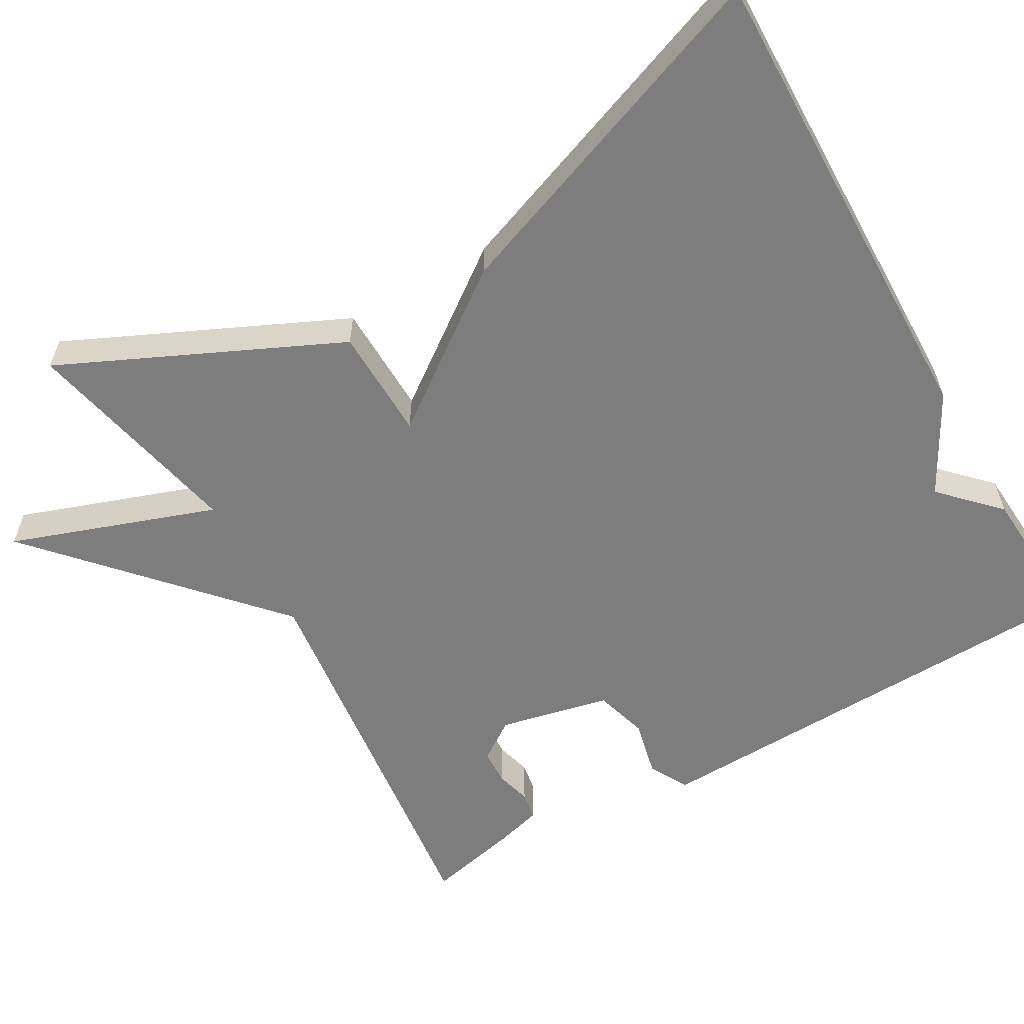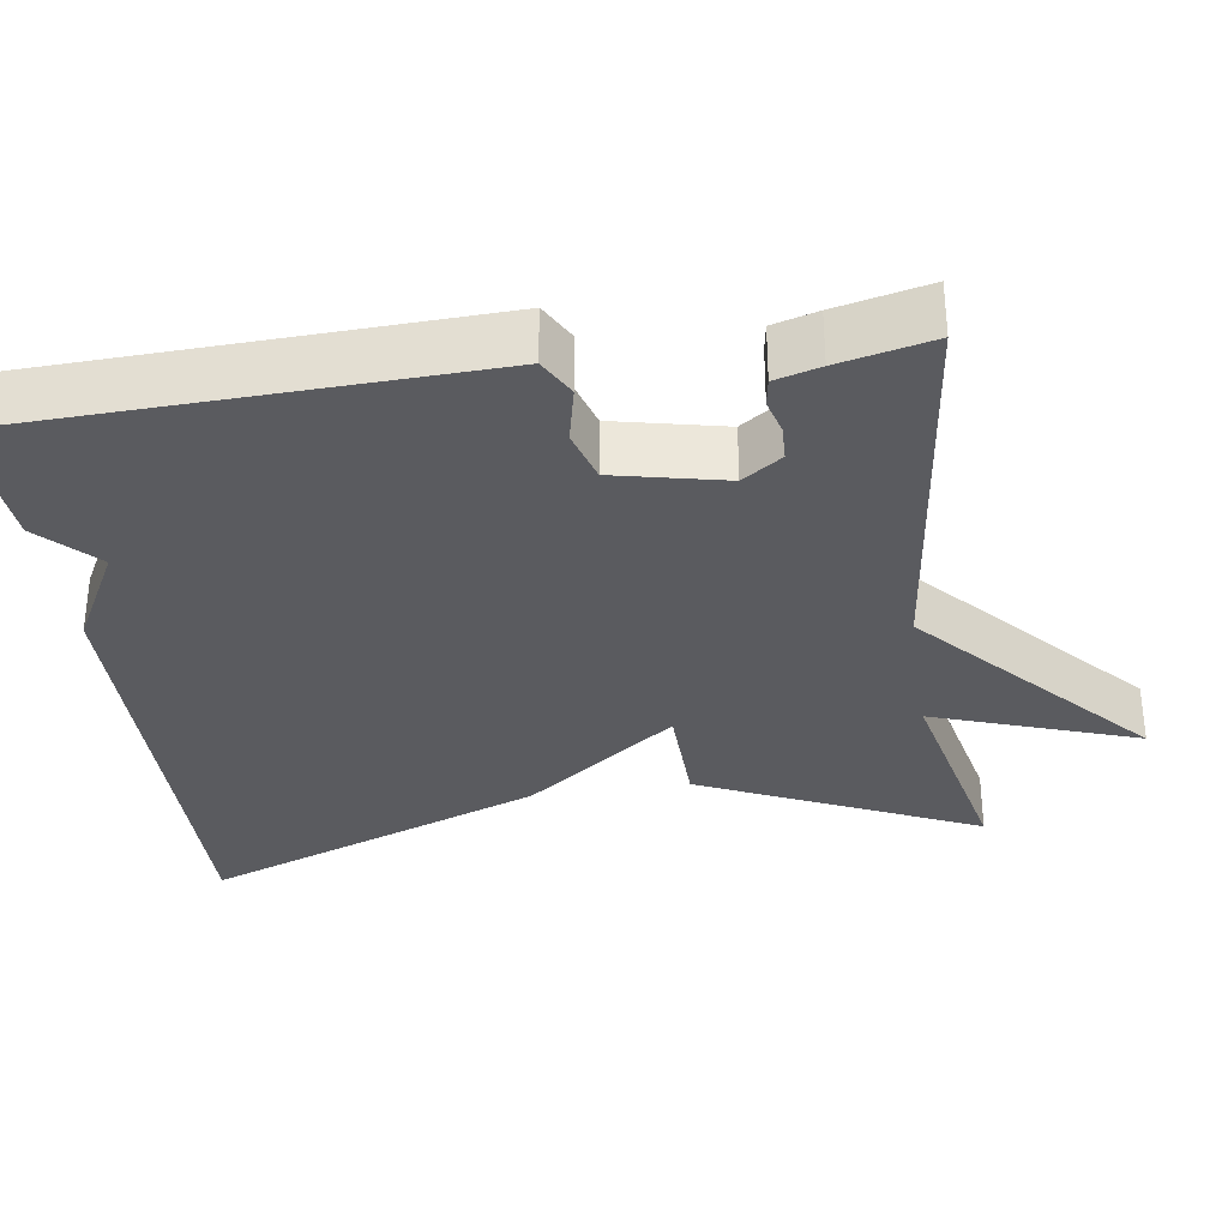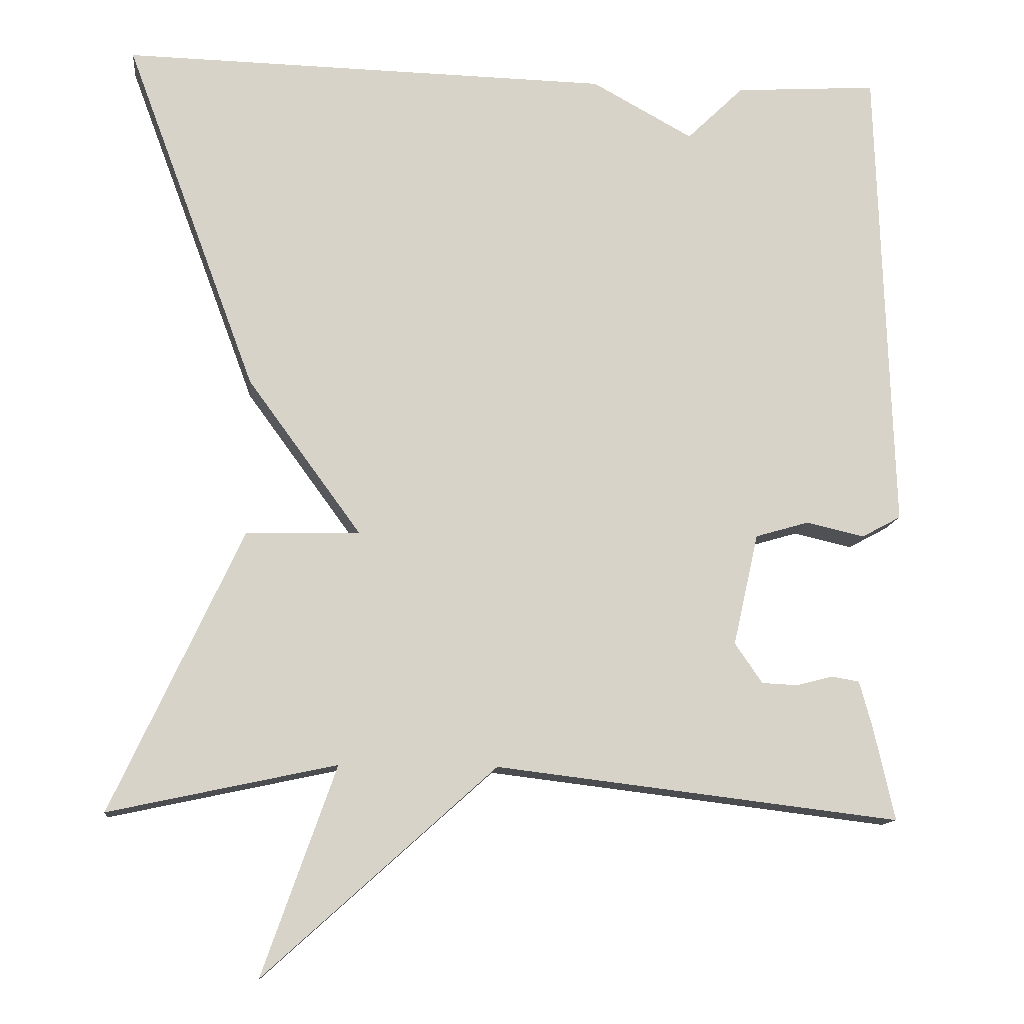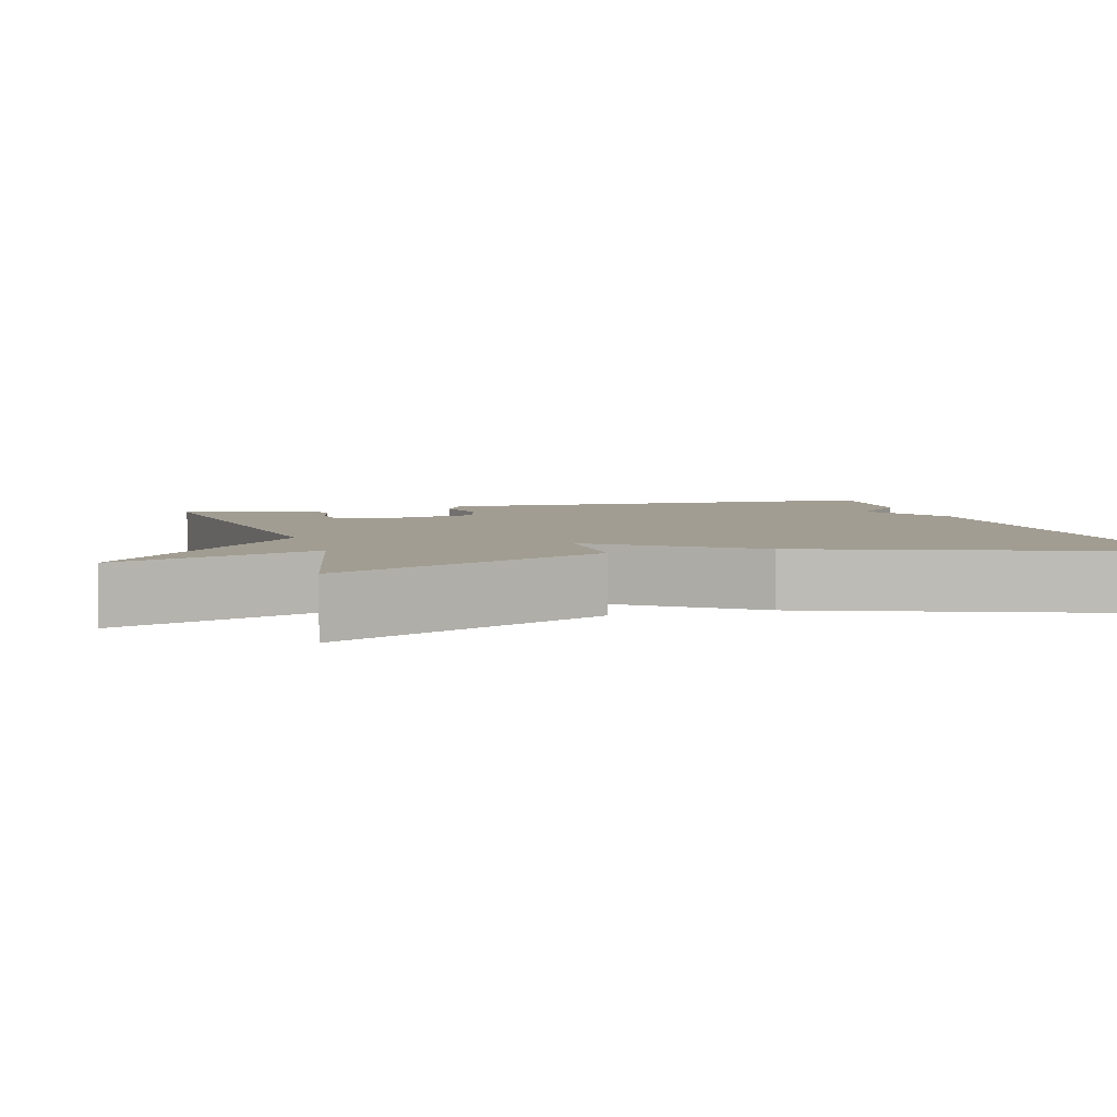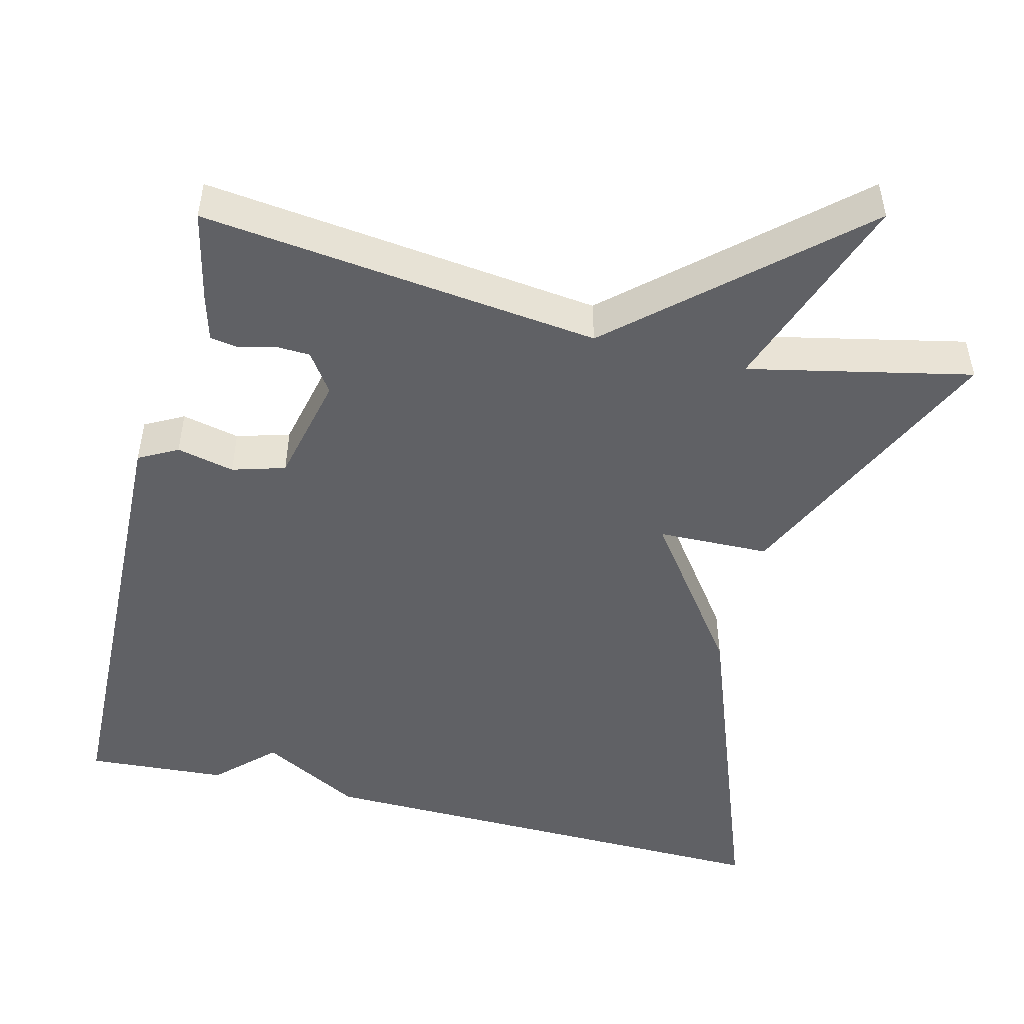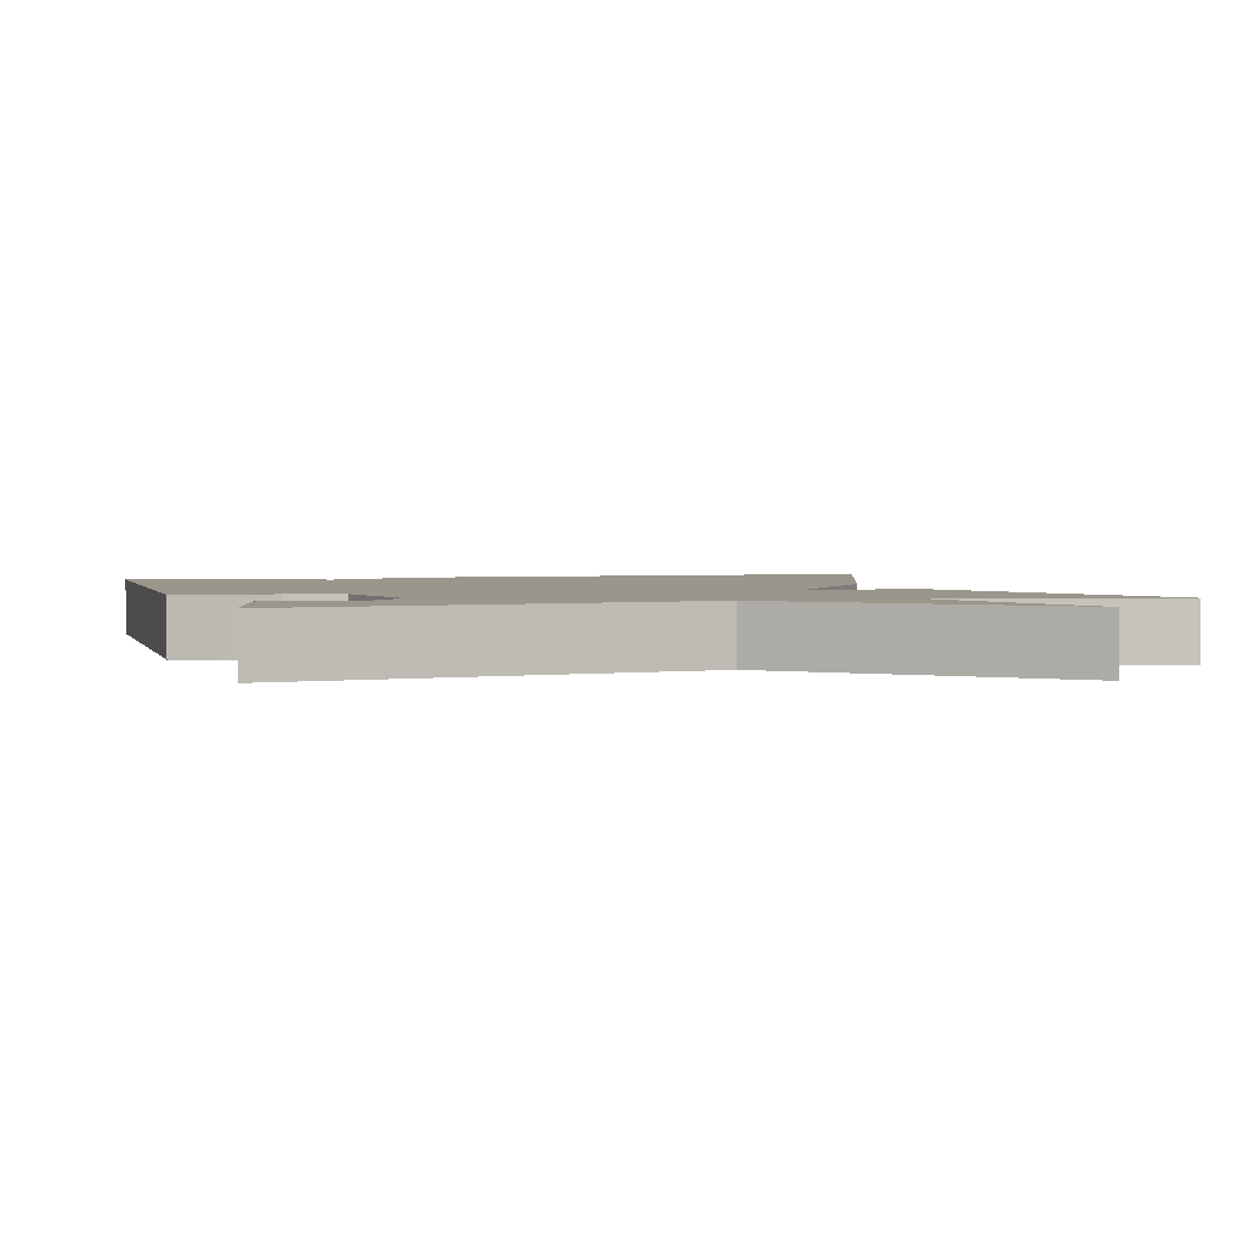
<metadata>
{"format":"obj","ext":"obj","renderer":"f3d","projection":"perspective","resolution":1024,"background":"white","views":[{"elev":-59.1,"azim":-60.1,"up":"+Y"},{"elev":-32.9,"azim":98.6,"up":"+Y"},{"elev":-12.5,"azim":-6.3,"up":"+Z"},{"elev":4.8,"azim":-106.2,"up":"+Y"},{"elev":-48.7,"azim":166.0,"up":"+Y"},{"elev":2.5,"azim":163.7,"up":"+Y"}]}
</metadata>
<code>
v -0.5 0.07 -0.5
v -0.335 0.07 -0.144
v -0.191 0.07 -0.141
v -0.335 0.07 0.056
v -0.5 0.07 0.5
v 0.119 0.07 0.488
v 0.247 0.07 0.418
v 0.319 0.07 0.488
v 0.5 0.07 0.5
v 0.514 0.07 0.051
v 0.519 0.07 -0.103
v 0.469 0.07 -0.13
v 0.395 0.07 -0.113
v 0.327 0.07 -0.133
v 0.295 0.07 -0.275
v 0.33 0.07 -0.326
v 0.376 0.07 -0.328
v 0.421 0.07 -0.316
v 0.457 0.07 -0.322
v 0.473 0.07 -0.38
v 0.5 0.07 -0.5
v -0.013 0.07 -0.438
v -0.306 0.07 -0.701
v -0.213 0.07 -0.438
v -0.5 0 -0.5
v -0.335 0 -0.144
v -0.191 0 -0.141
v -0.335 0 0.056
v -0.5 0 0.5
v 0.119 0 0.488
v 0.247 0 0.418
v 0.319 0 0.488
v 0.5 0 0.5
v 0.514 0 0.051
v 0.519 0 -0.103
v 0.469 0 -0.13
v 0.395 0 -0.113
v 0.327 0 -0.133
v 0.295 0 -0.275
v 0.33 0 -0.326
v 0.376 0 -0.328
v 0.421 0 -0.316
v 0.457 0 -0.322
v 0.473 0 -0.38
v 0.5 0 -0.5
v -0.013 0 -0.438
v -0.306 0 -0.701
v -0.213 0 -0.438
f 22 23 24
f 20 21 22
f 19 20 22
f 18 19 22
f 17 18 22
f 16 17 22 24
f 15 16 24
f 1 2 3
f 24 1 3
f 15 24 3
f 14 15 3
f 10 11 12 13
f 13 14 3
f 10 13 3
f 9 10 3
f 8 9 3
f 7 8 3
f 5 6 7
f 4 5 7
f 3 4 7
f 48 47 46
f 46 45 44
f 46 44 43
f 46 43 42
f 46 42 41
f 48 46 41 40
f 48 40 39
f 27 26 25
f 27 25 48
f 27 48 39
f 27 39 38
f 37 36 35 34
f 27 38 37
f 27 37 34
f 27 34 33
f 27 33 32
f 27 32 31
f 31 30 29
f 31 29 28
f 31 28 27
f 1 25 26 2
f 2 26 27 3
f 3 27 28 4
f 4 28 29 5
f 5 29 30 6
f 6 30 31 7
f 7 31 32 8
f 8 32 33 9
f 9 33 34 10
f 10 34 35 11
f 11 35 36 12
f 12 36 37 13
f 13 37 38 14
f 14 38 39 15
f 15 39 40 16
f 16 40 41 17
f 17 41 42 18
f 18 42 43 19
f 19 43 44 20
f 20 44 45 21
f 21 45 46 22
f 22 46 47 23
f 23 47 48 24
f 24 48 25 1

</code>
